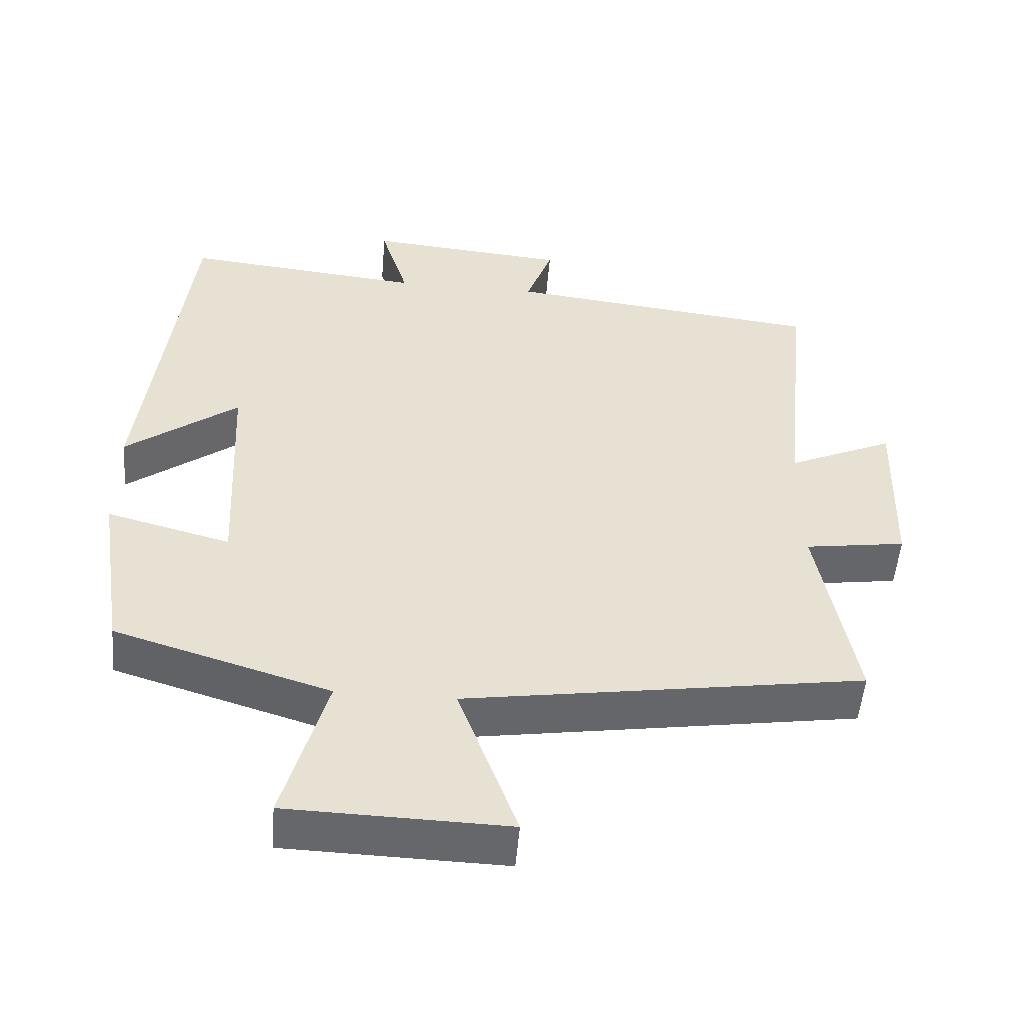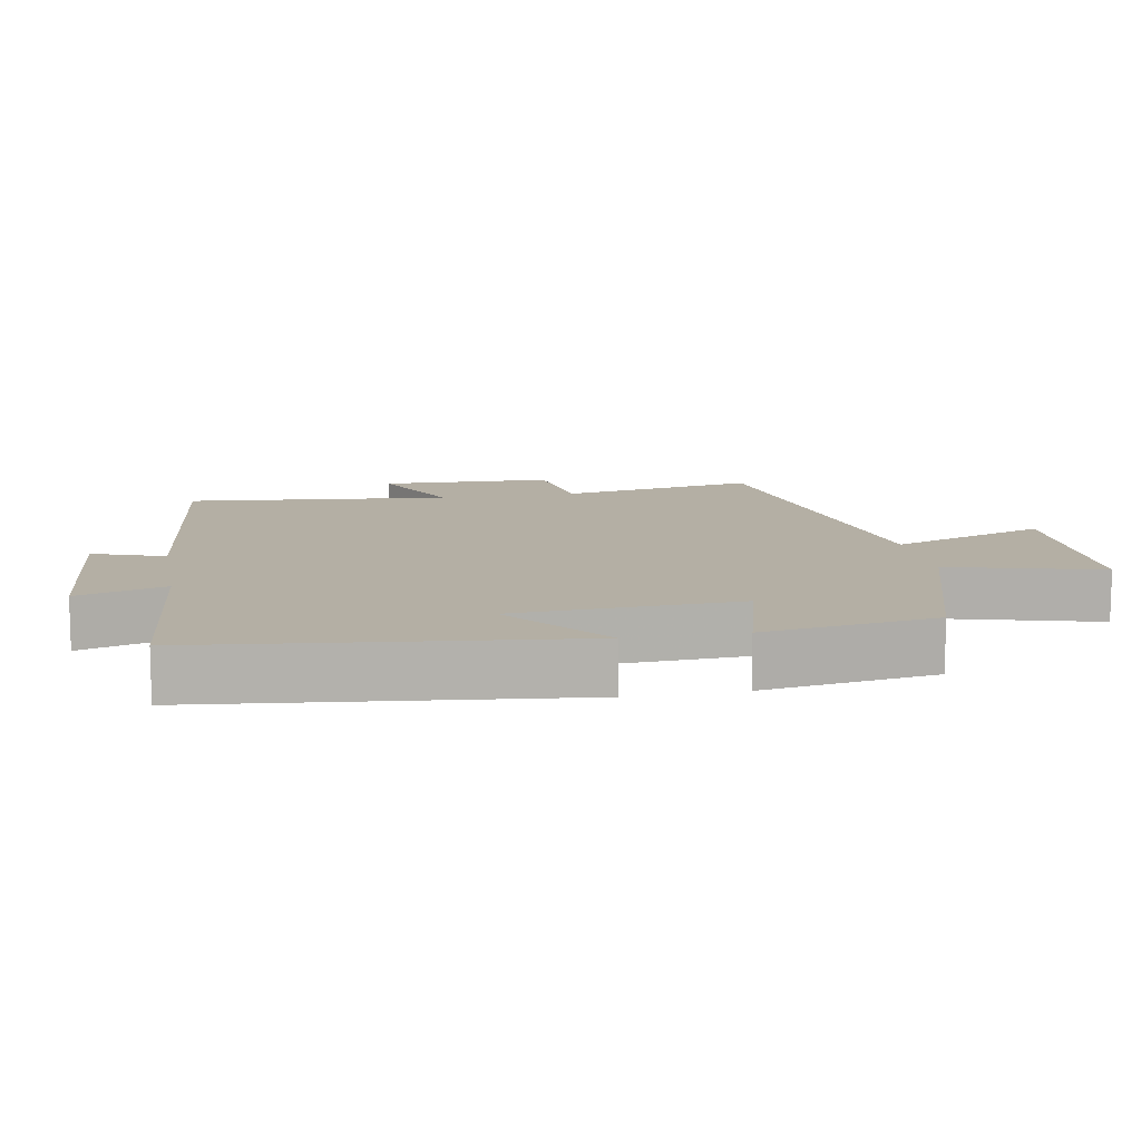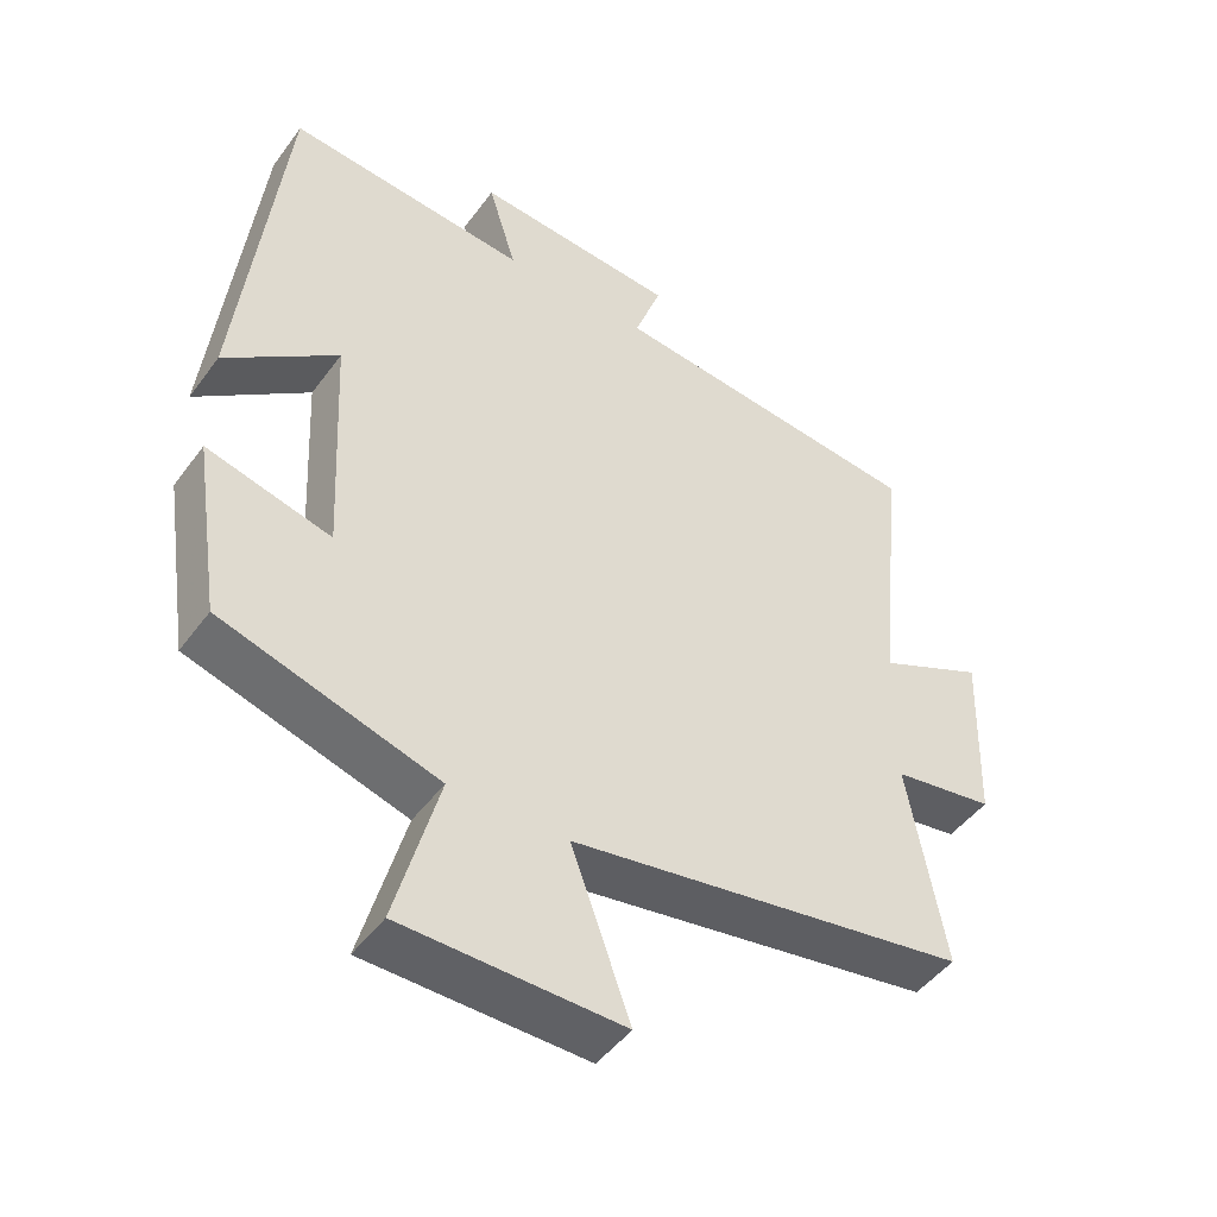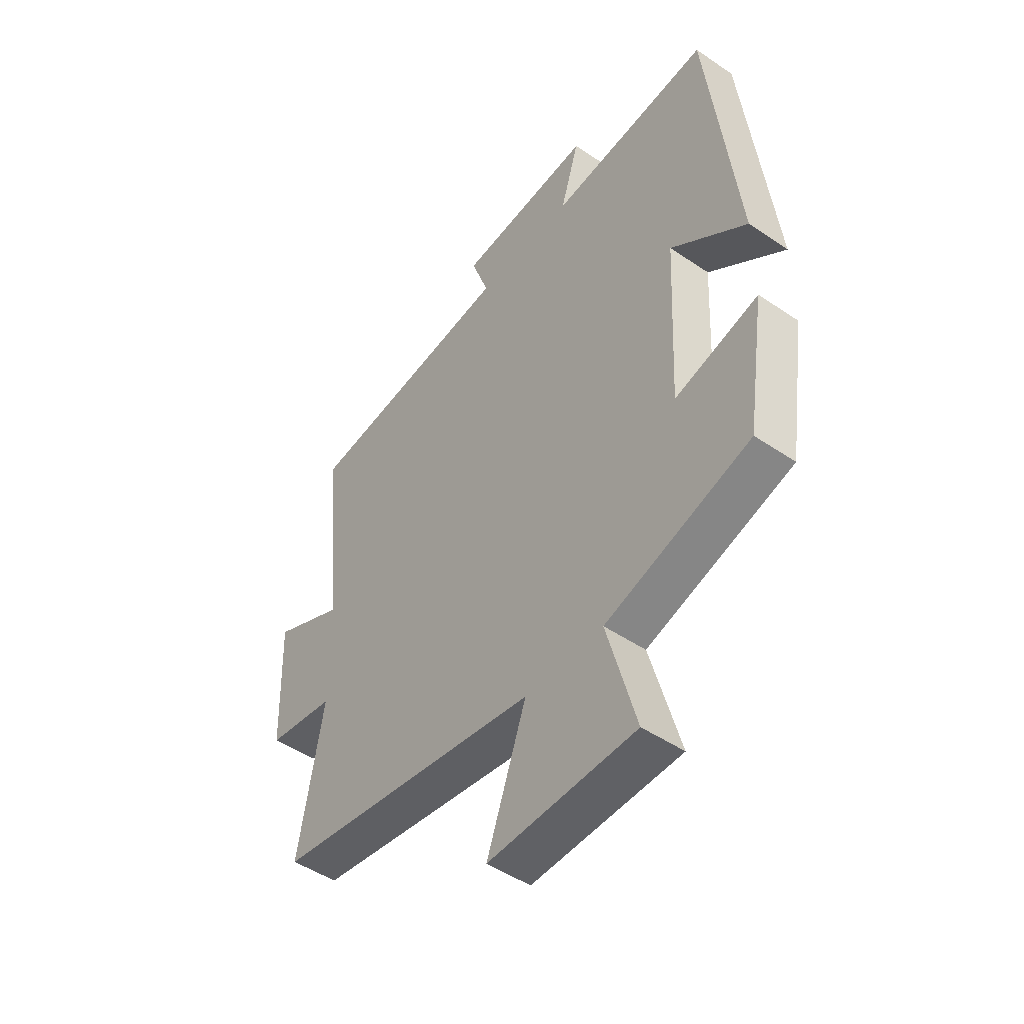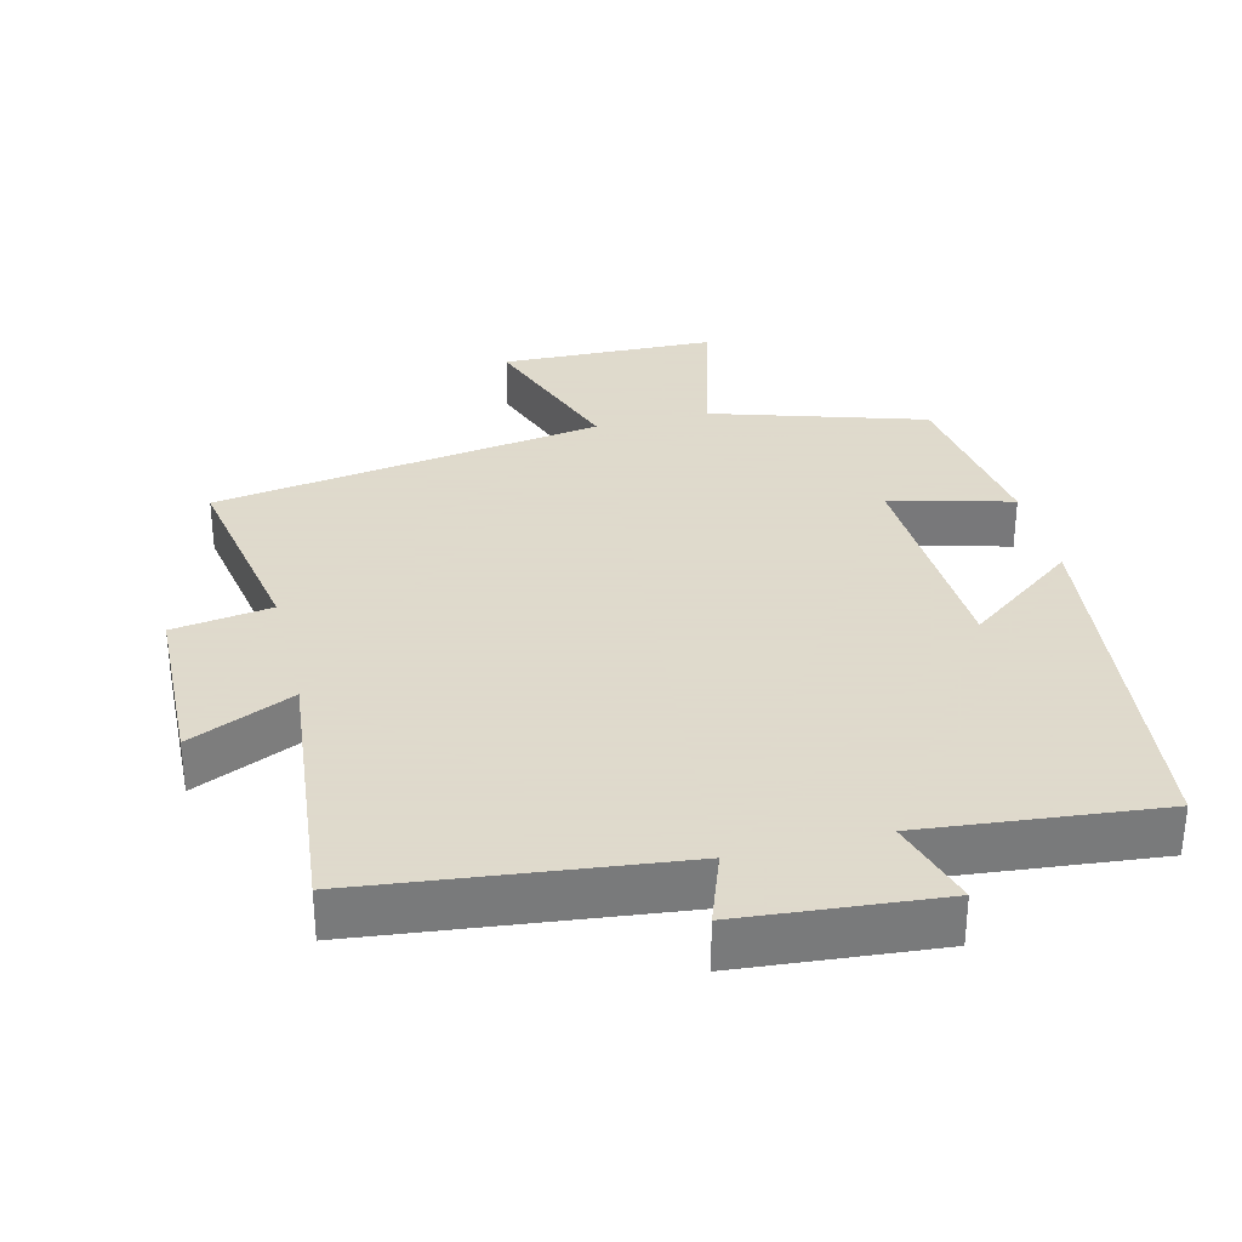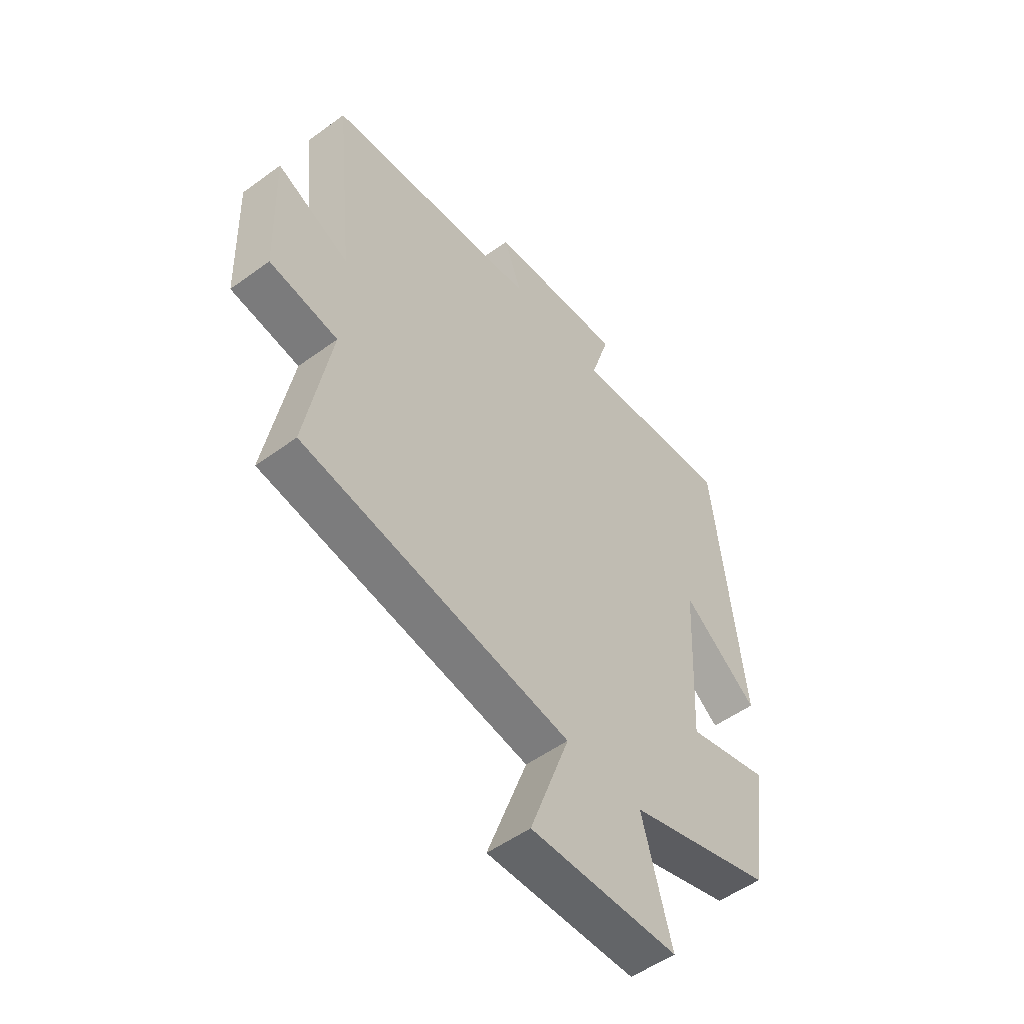
<metadata>
{"format":"obj","ext":"obj","renderer":"f3d","projection":"perspective","resolution":1024,"background":"white","views":[{"elev":-52.1,"azim":175.3,"up":"+Z"},{"elev":11.3,"azim":79.5,"up":"+Y"},{"elev":-46.9,"azim":145.7,"up":"+Z"},{"elev":-48.1,"azim":52.7,"up":"+Z"},{"elev":32.4,"azim":-13.8,"up":"+Y"},{"elev":-52.5,"azim":-51.8,"up":"+Z"}]}
</metadata>
<code>
v -0.539 0.07 0.45
v -0.098 0.07 0.5
v -0.135 0.07 0.603
v 0.145 0.07 0.627
v 0.106 0.07 0.5
v 0.44 0.07 0.533
v 0.5 0.07 0.001
v 0.344 0.07 0.119
v 0.328 0.07 -0.205
v 0.5 0.07 -0.159
v 0.462 0.07 -0.408
v 0.163 0.07 -0.5
v 0.223 0.07 -0.718
v -0.081 0.07 -0.726
v 0.001 0.07 -0.5
v -0.551 0.07 -0.414
v -0.5 0.07 -0.131
v -0.64 0.07 -0.11
v -0.648 0.07 0.138
v -0.5 0.07 0.071
v -0.539 0 0.45
v -0.098 0 0.5
v -0.135 0 0.603
v 0.145 0 0.627
v 0.106 0 0.5
v 0.44 0 0.533
v 0.5 0 0.001
v 0.344 0 0.119
v 0.328 0 -0.205
v 0.5 0 -0.159
v 0.462 0 -0.408
v 0.163 0 -0.5
v 0.223 0 -0.718
v -0.081 0 -0.726
v 0.001 0 -0.5
v -0.551 0 -0.414
v -0.5 0 -0.131
v -0.64 0 -0.11
v -0.648 0 0.138
v -0.5 0 0.071
f 17 18 19 20
f 15 16 17
f 15 17 20
f 12 13 14 15
f 11 12 15
f 10 11 15
f 9 10 15
f 20 1 2
f 15 20 2
f 9 15 2
f 8 9 2
f 5 6 7 8
f 2 3 4 5
f 2 5 8
f 40 39 38 37
f 37 36 35
f 40 37 35
f 35 34 33 32
f 35 32 31
f 35 31 30
f 35 30 29
f 22 21 40
f 22 40 35
f 22 35 29
f 22 29 28
f 28 27 26 25
f 25 24 23 22
f 28 25 22
f 1 21 22 2
f 2 22 23 3
f 3 23 24 4
f 4 24 25 5
f 5 25 26 6
f 6 26 27 7
f 7 27 28 8
f 8 28 29 9
f 9 29 30 10
f 10 30 31 11
f 11 31 32 12
f 12 32 33 13
f 13 33 34 14
f 14 34 35 15
f 15 35 36 16
f 16 36 37 17
f 17 37 38 18
f 18 38 39 19
f 19 39 40 20
f 20 40 21 1

</code>
